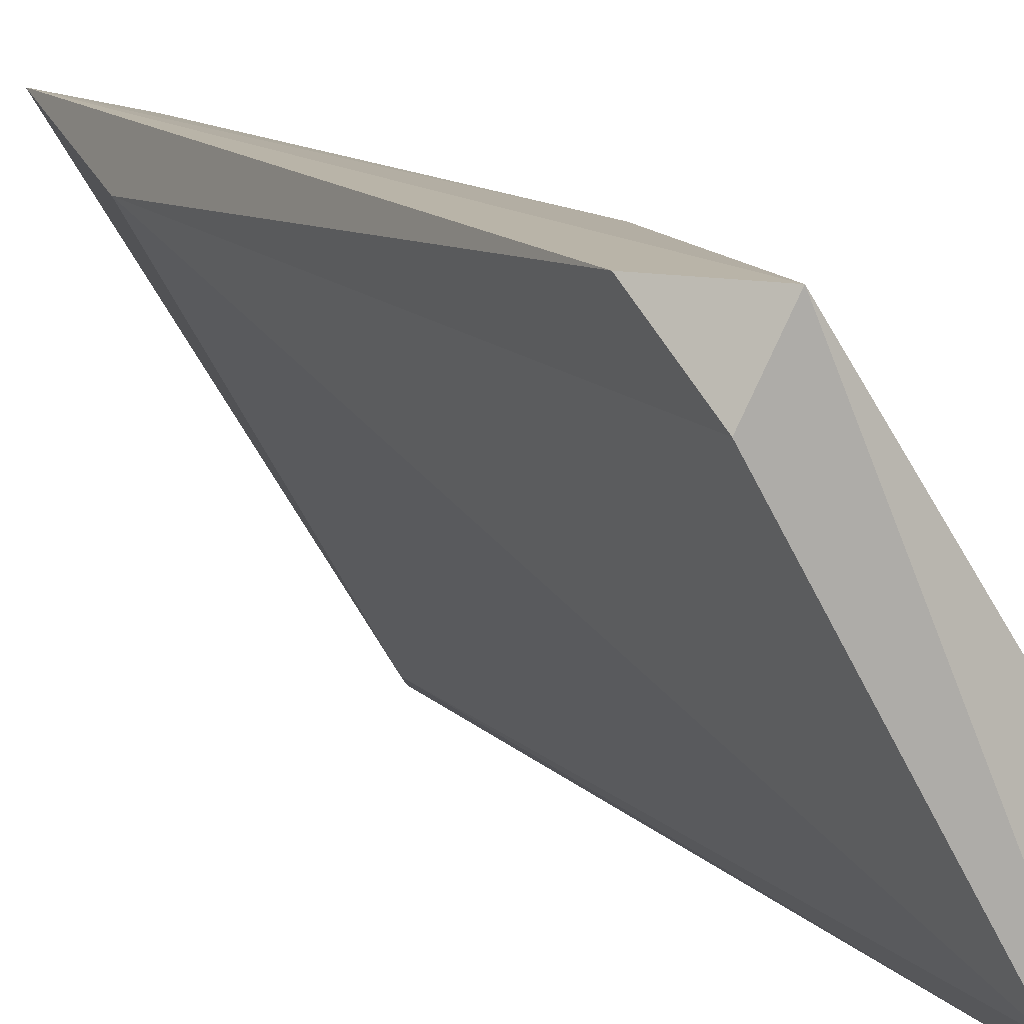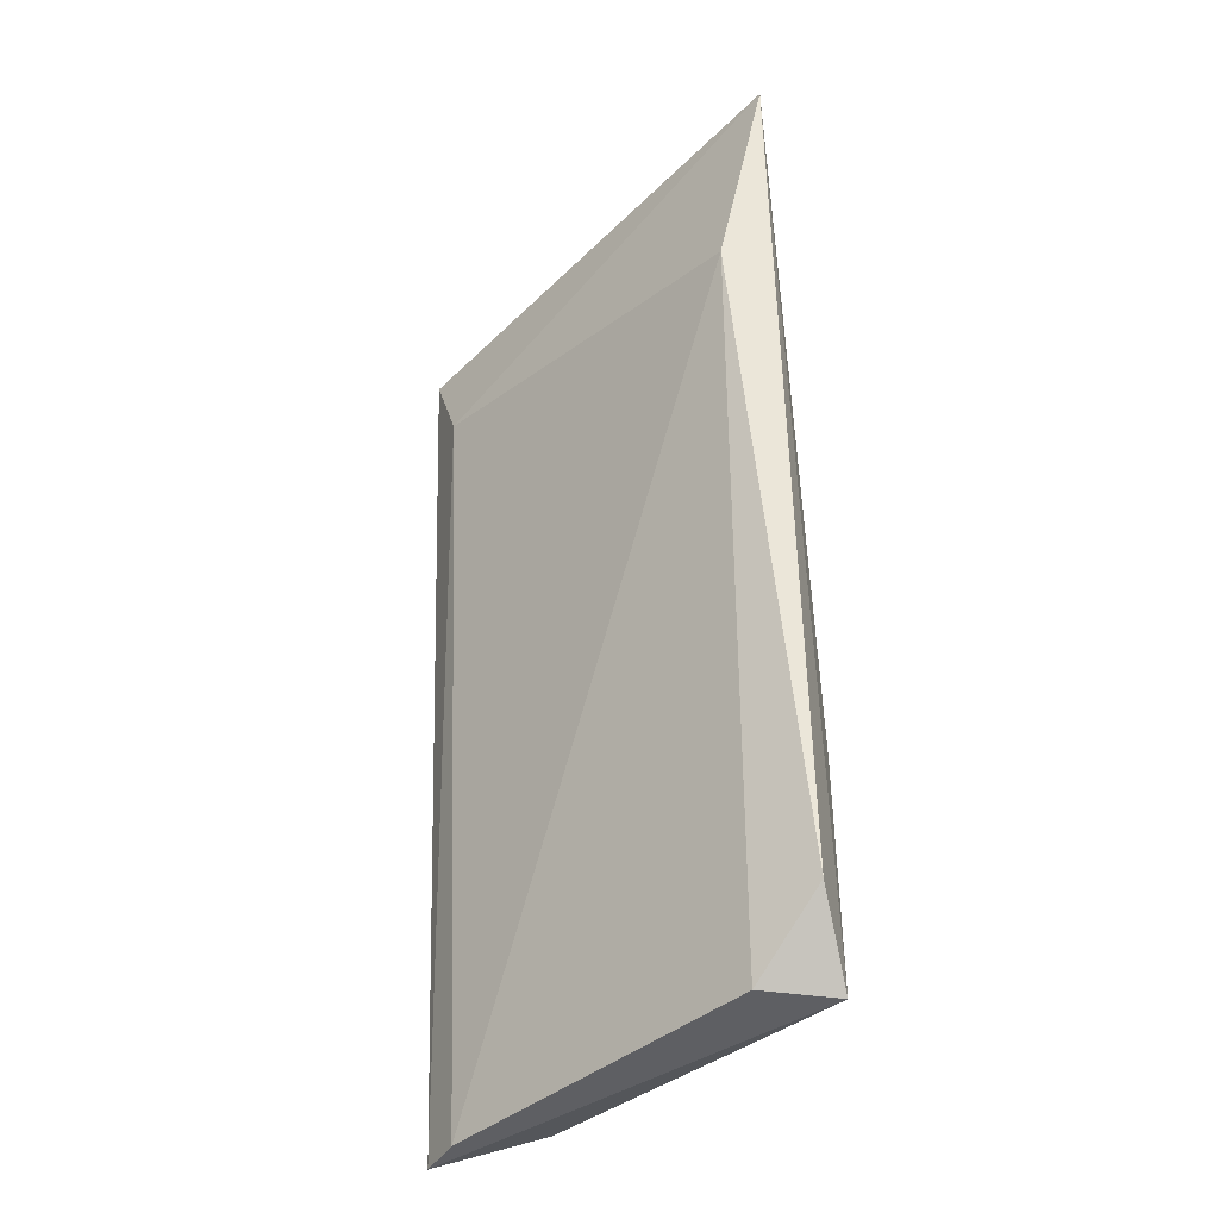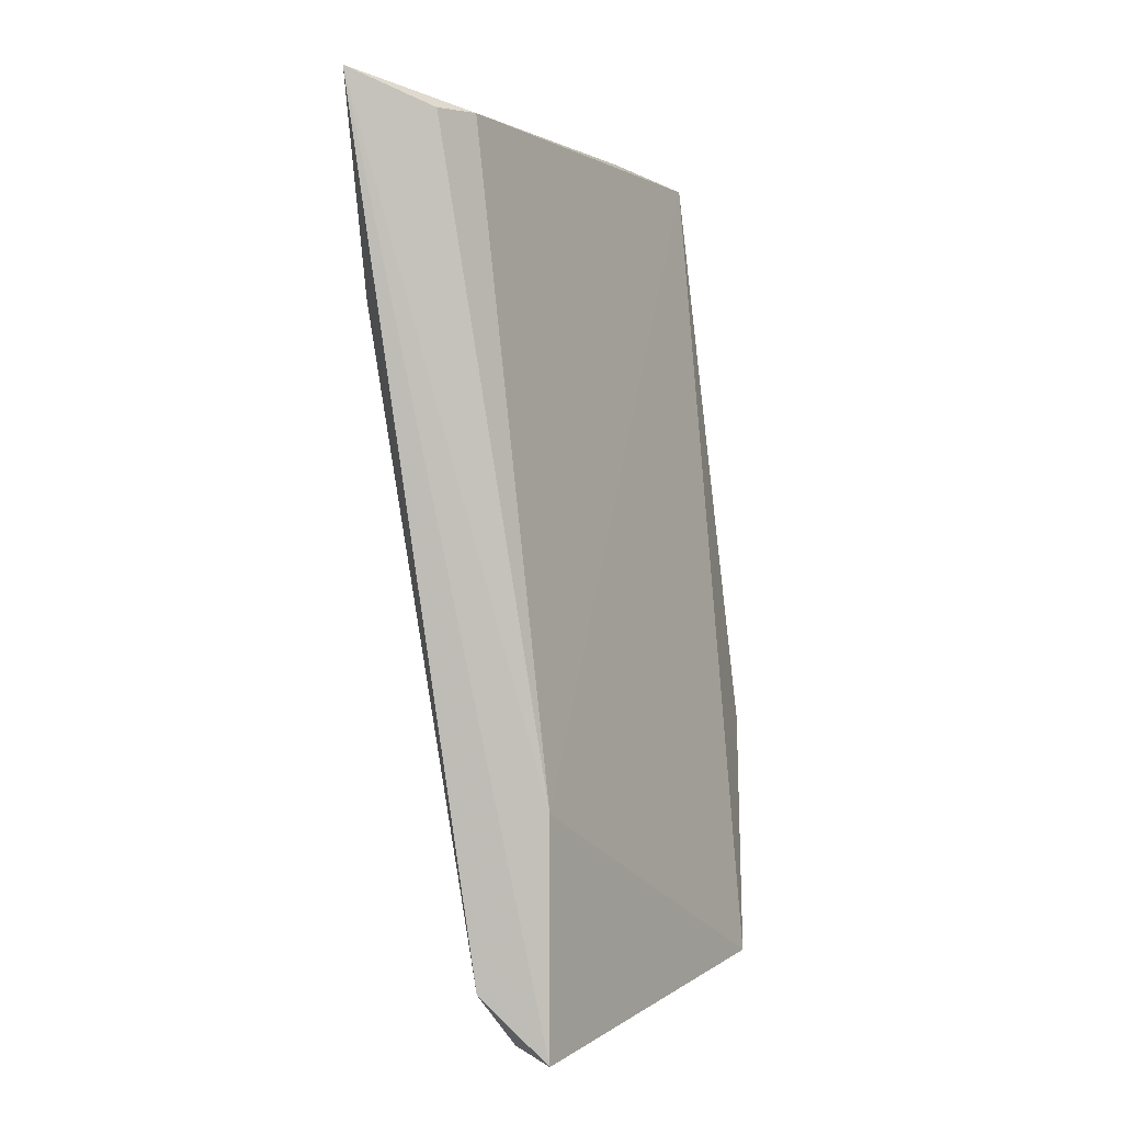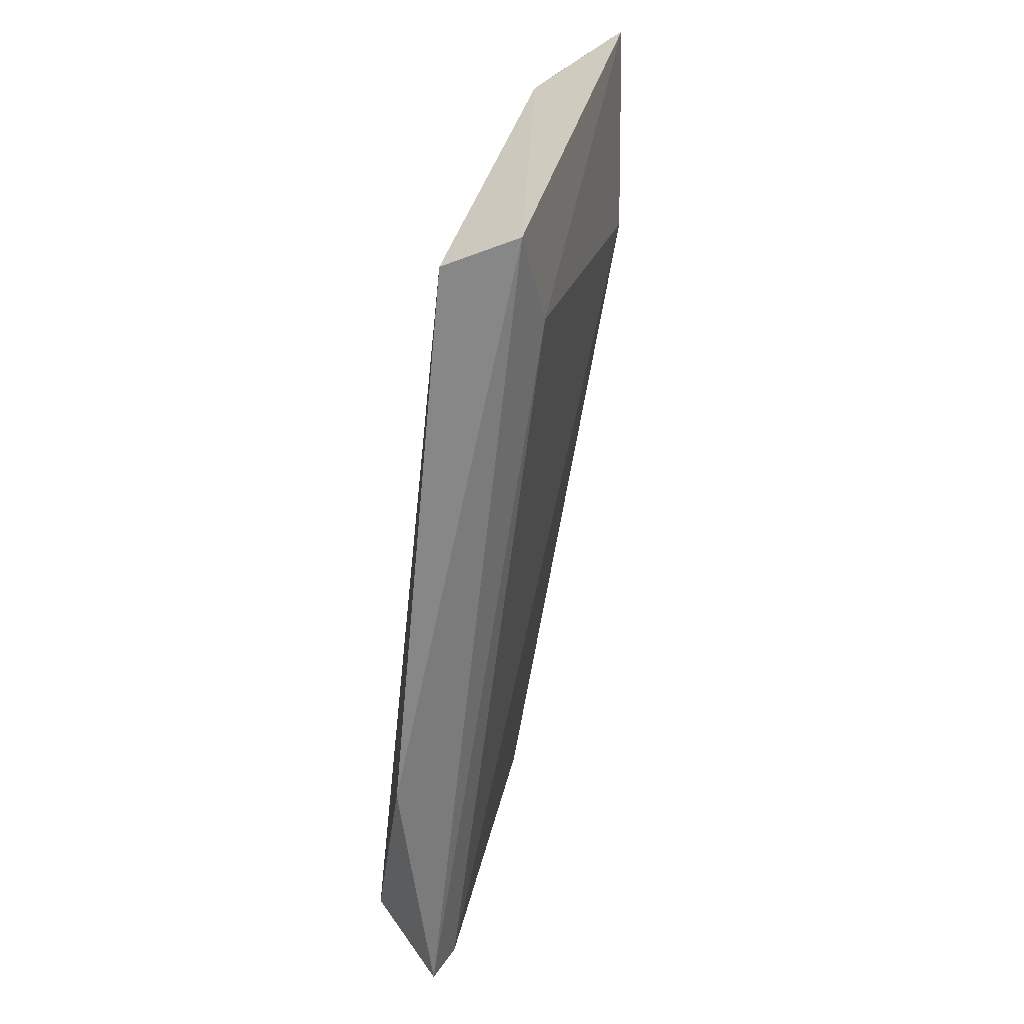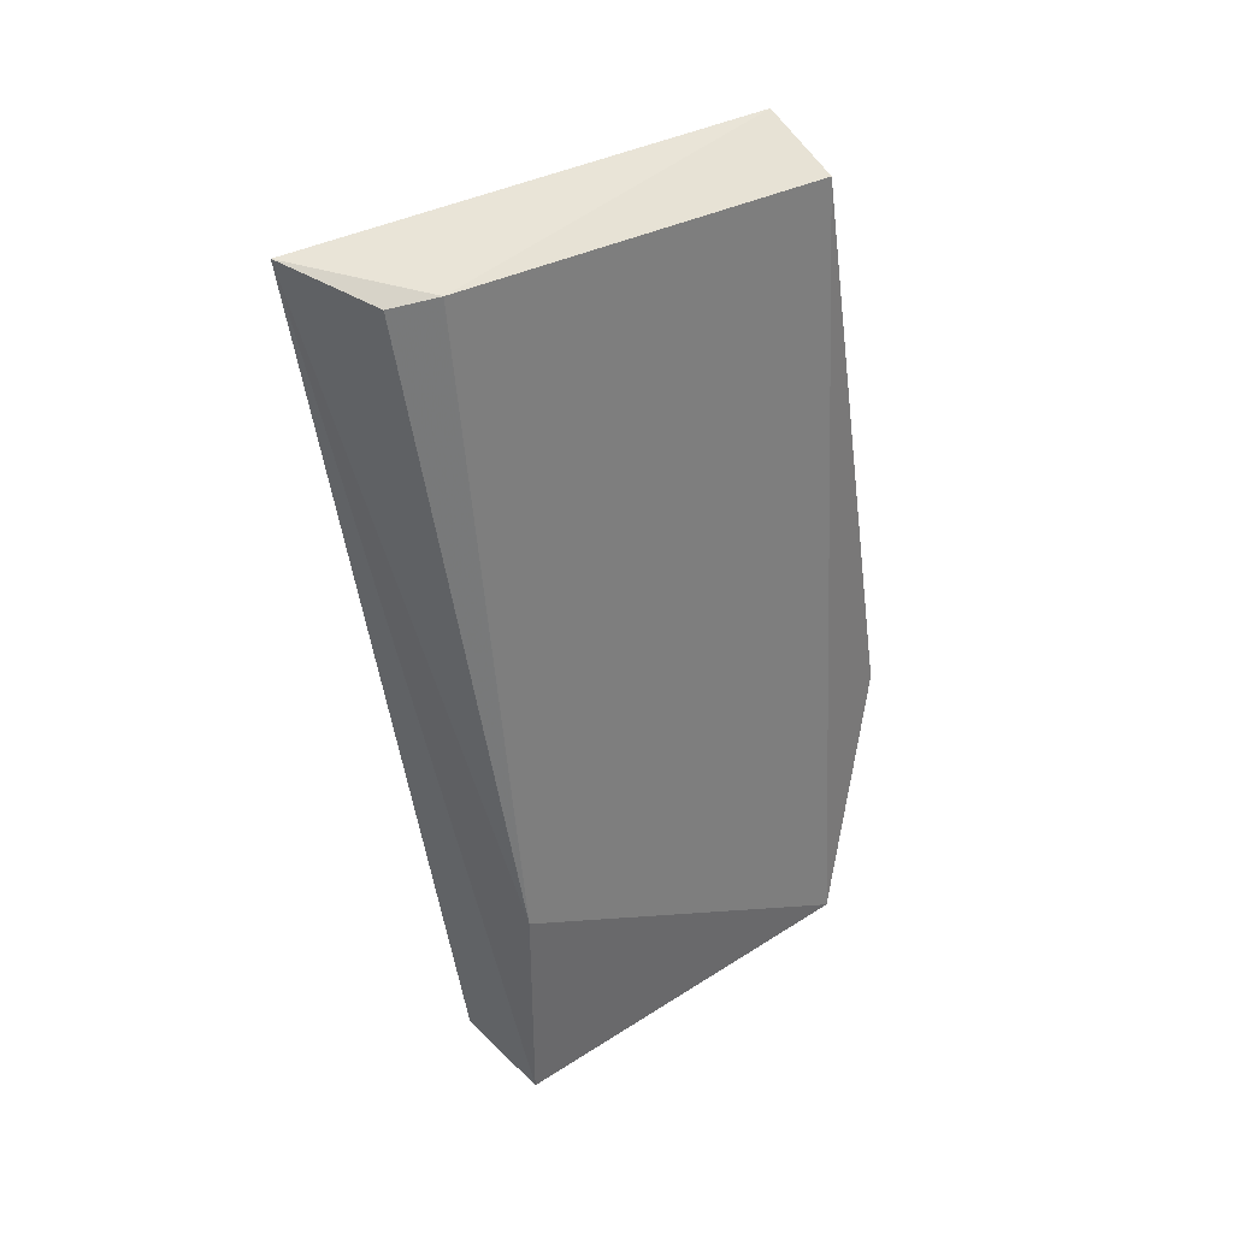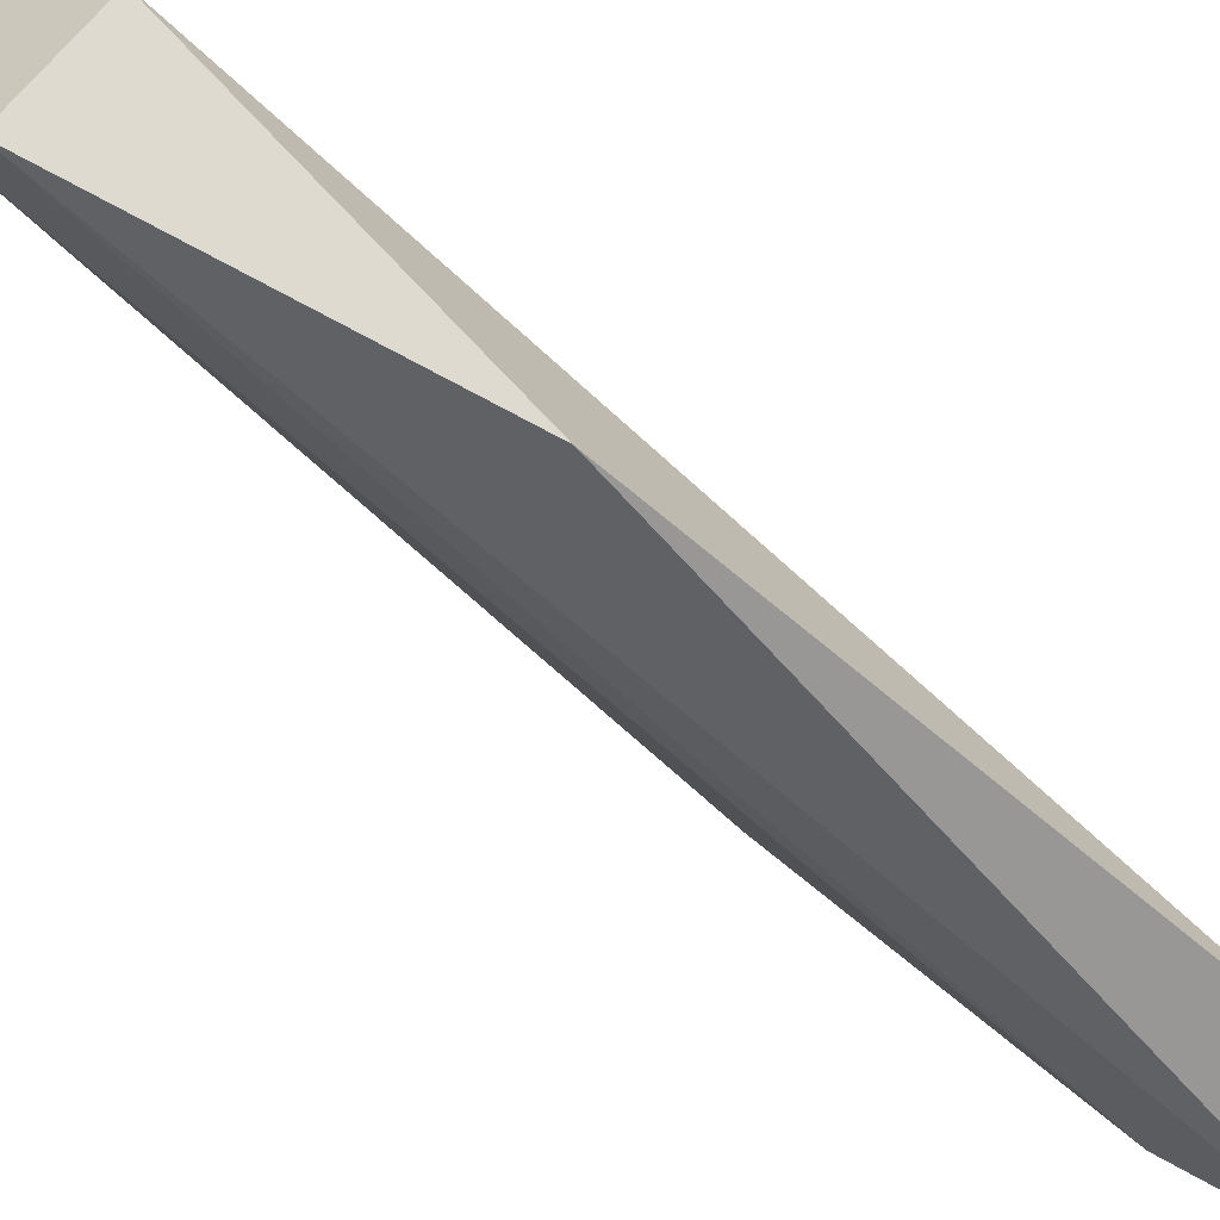
<metadata>
{"format":"obj","ext":"obj","renderer":"f3d","projection":"perspective","resolution":1024,"background":"white","views":[{"elev":11.7,"azim":-17.8,"up":"+Z"},{"elev":-41.4,"azim":-73.5,"up":"+Y"},{"elev":3.6,"azim":0.4,"up":"+Y"},{"elev":31.7,"azim":162.2,"up":"+Y"},{"elev":40.5,"azim":21.5,"up":"+Y"},{"elev":-49.5,"azim":49.2,"up":"+Z"}]}
</metadata>
<code>
v 0.1505 -0.03127 0.1546
v 0.1391 0.1163 0.166
v 0.1448 0.1163 0.1603
v 0.1618 0.09931 0.1036
v 0.1902 -0.02558 0.1149
v 0.1789 0.1107 0.1036
v 0.1845 -0.03127 0.09788
v 0.1278 0.08795 0.1603
v 0.1562 -0.03127 0.166
v 0.1252 0.1223 0.1687
v 0.1562 0.008493 0.166
v 0.1675 0.1163 0.09788
v 0.1789 -0.03127 0.1036
v 0.1902 0.01417 0.09788
v 0.1448 -0.0199 0.166
f 9 10 15
f 1 7 9
f 7 5 9
f 2 3 10
f 4 8 10
f 3 2 11
f 6 3 11
f 5 6 11
f 9 5 11
f 10 9 11
f 2 10 11
f 3 6 12
f 7 4 12
f 10 3 12
f 4 10 12
f 4 7 13
f 7 1 13
f 1 8 13
f 8 4 13
f 6 5 14
f 5 7 14
f 12 6 14
f 7 12 14
f 8 1 15
f 1 9 15
f 10 8 15

</code>
